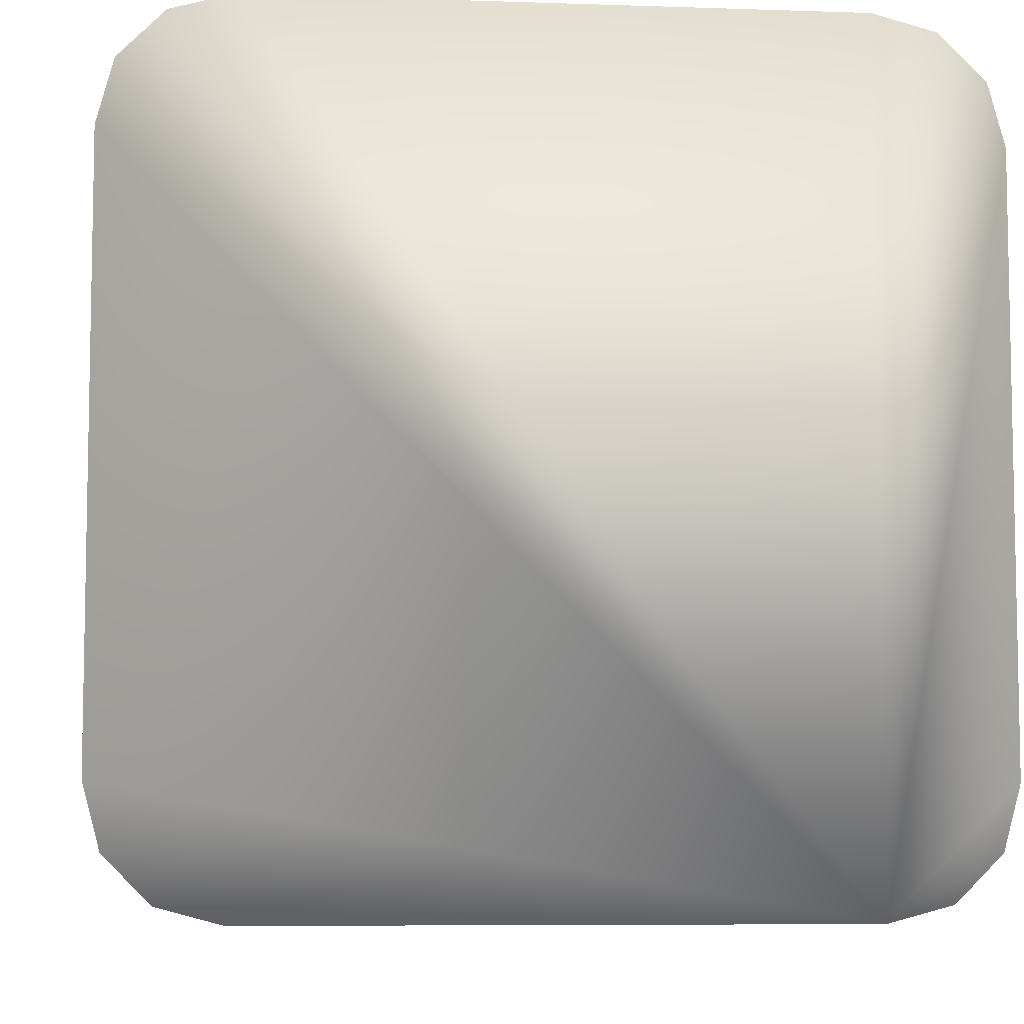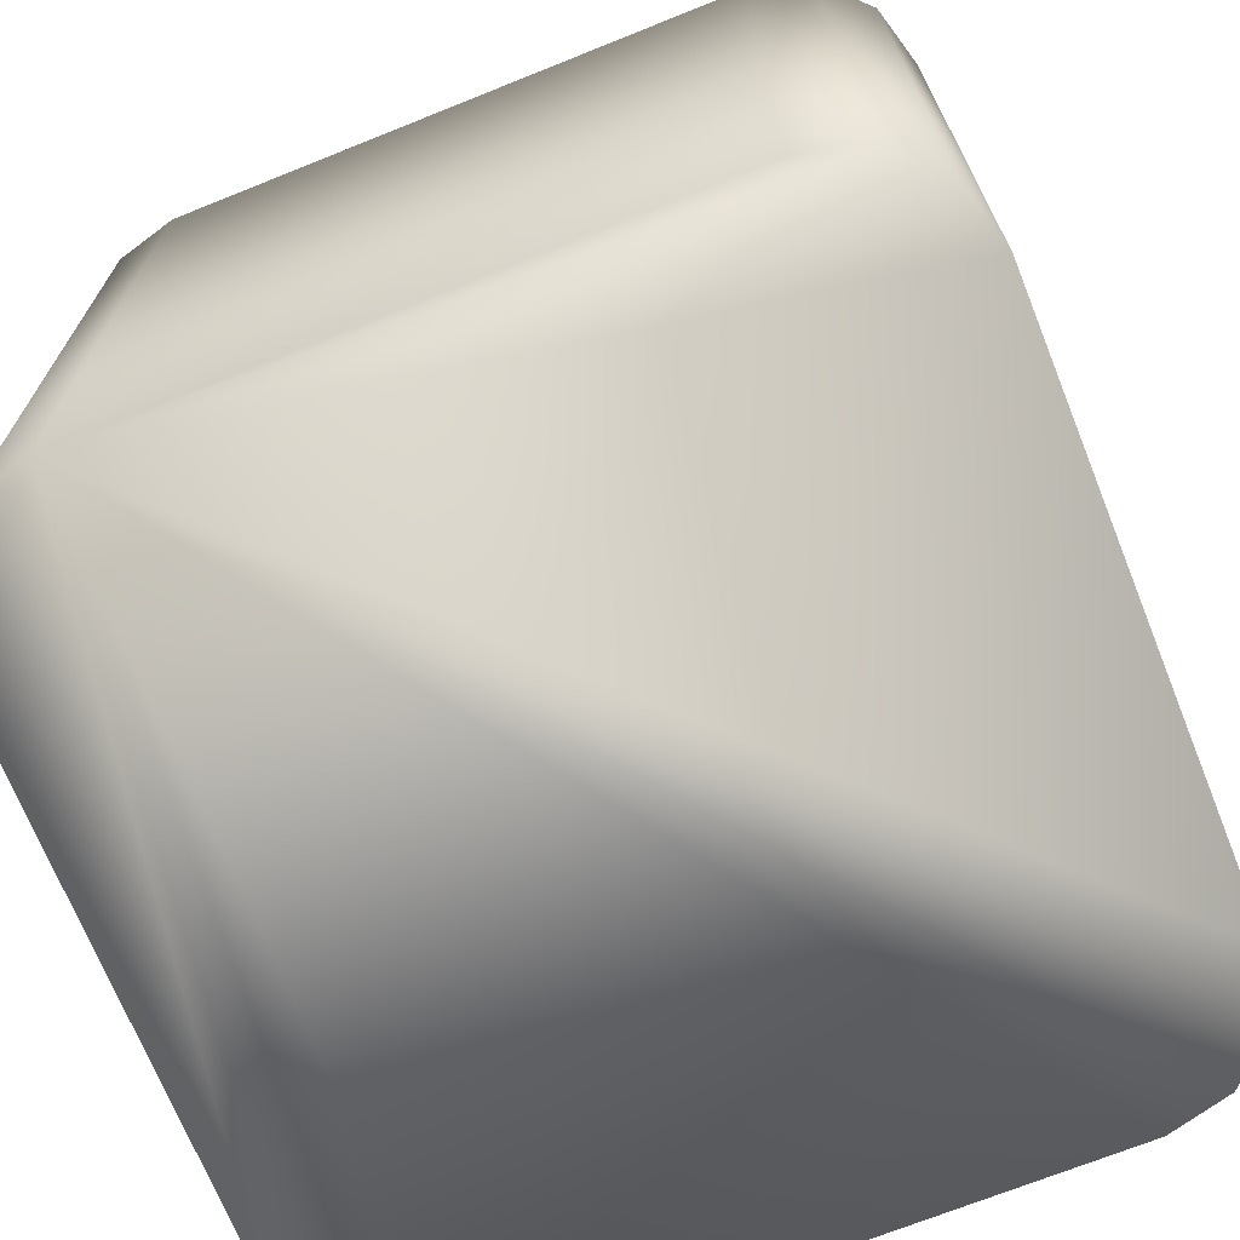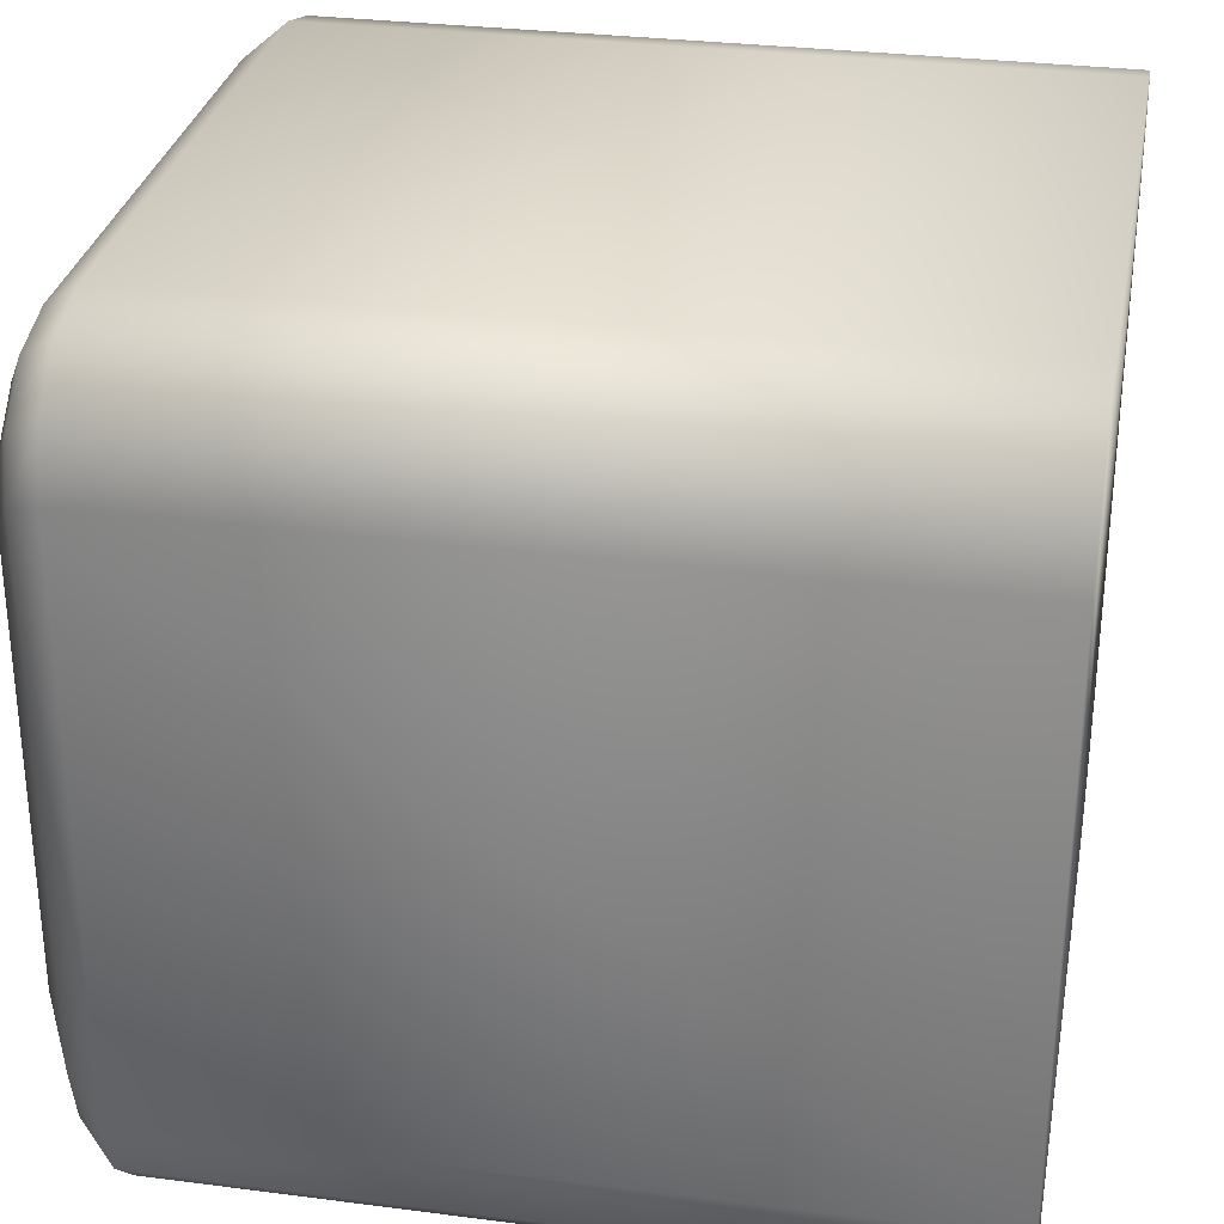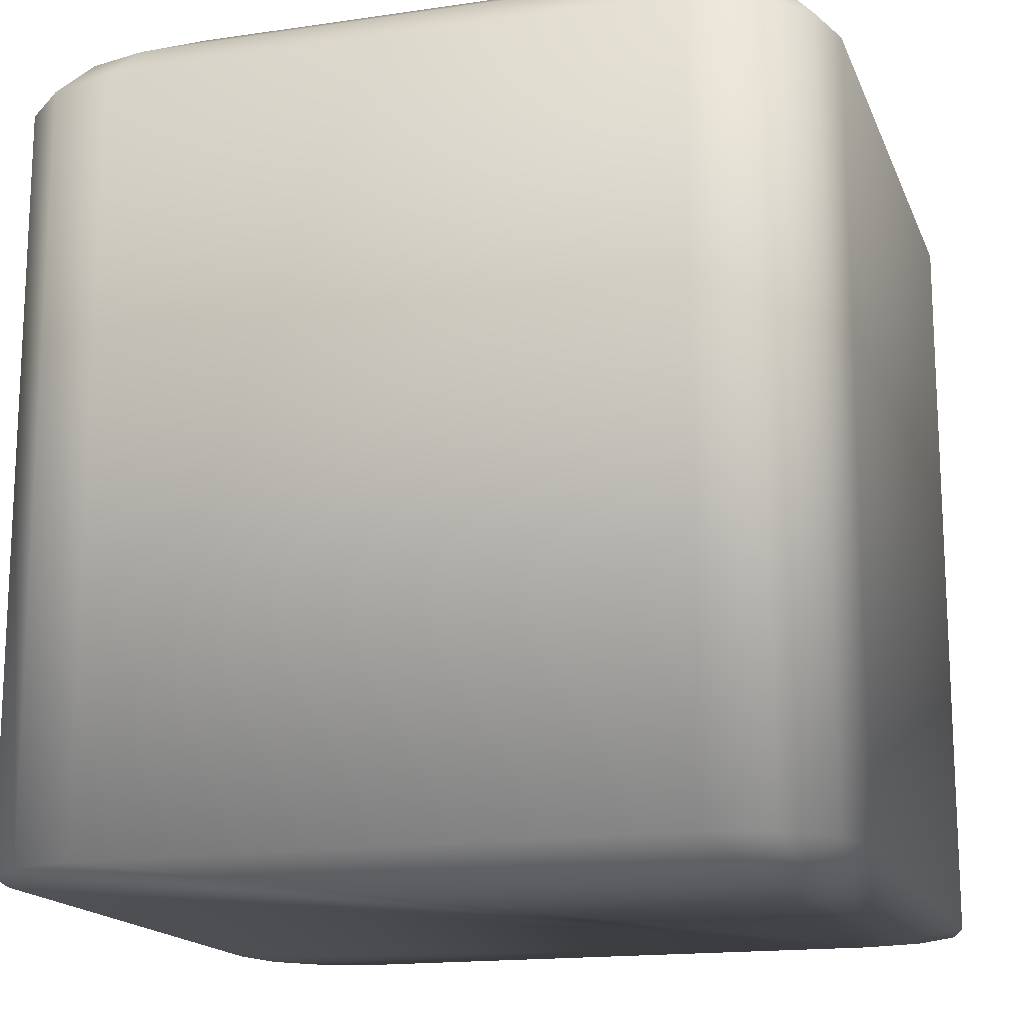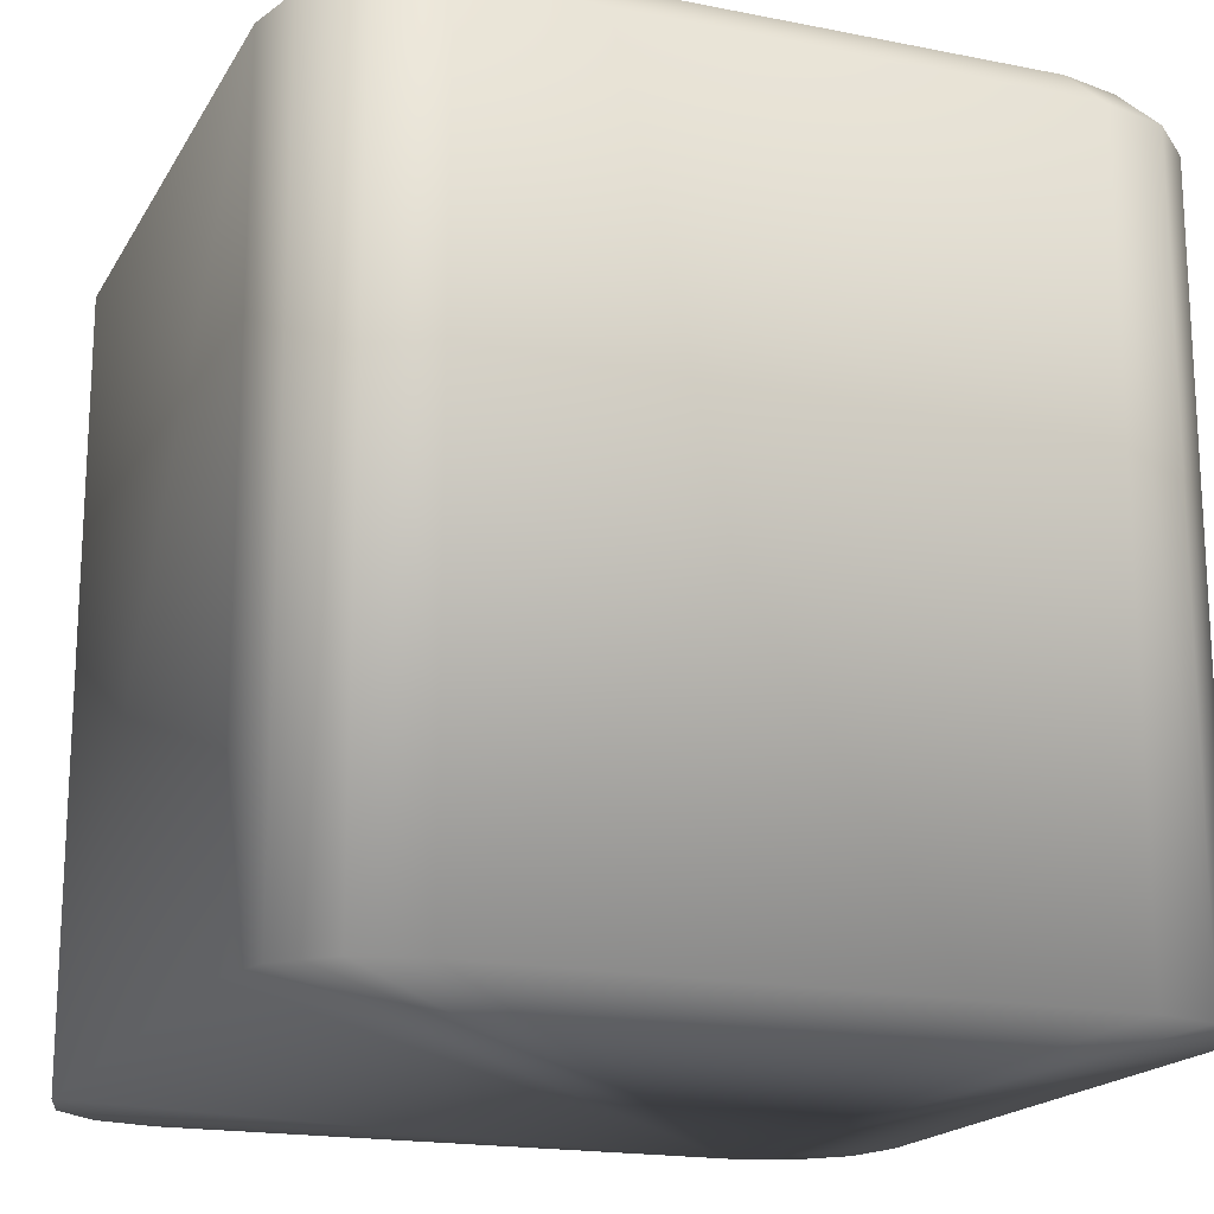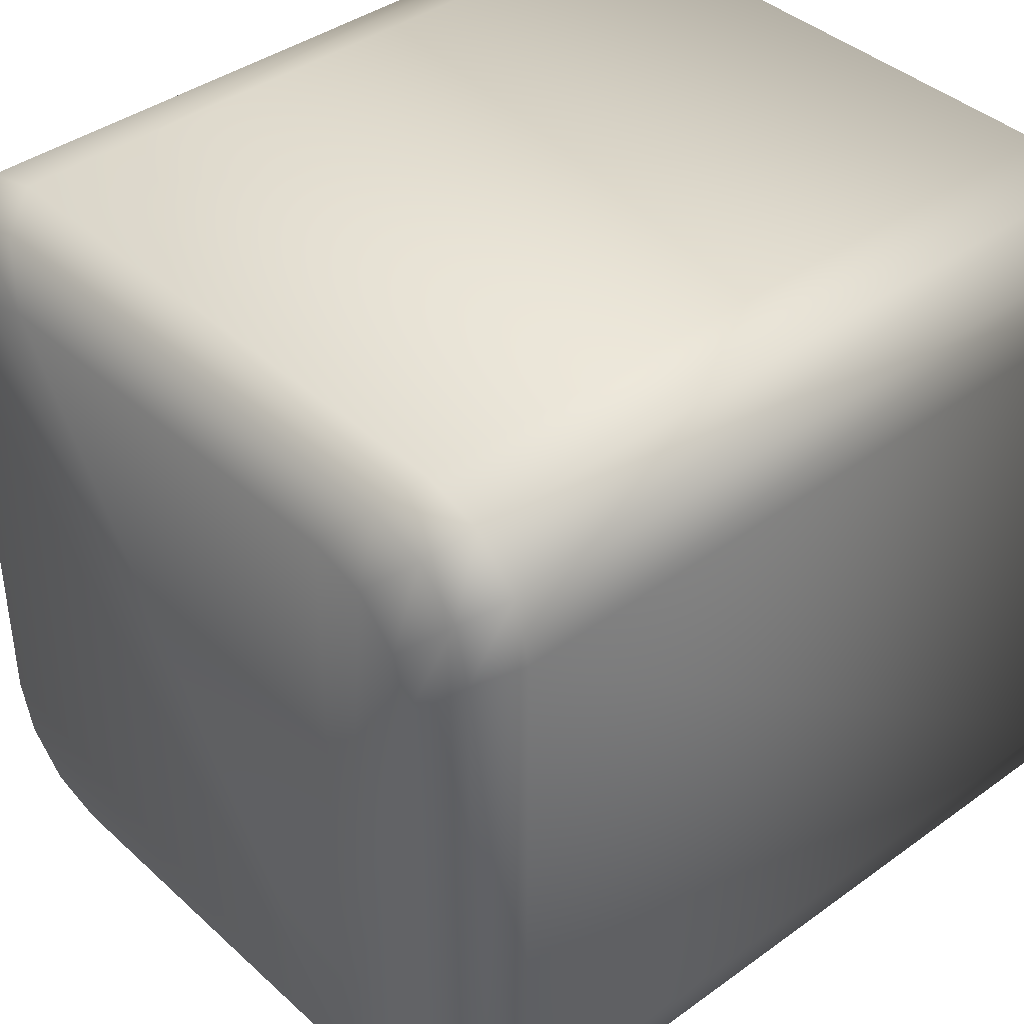
<metadata>
{"format":"obj","ext":"obj","renderer":"f3d","projection":"perspective","resolution":1024,"background":"white","views":[{"elev":-7.1,"azim":174.3,"up":"+Y"},{"elev":-70.3,"azim":21.9,"up":"+Z"},{"elev":30.3,"azim":100.6,"up":"+Y"},{"elev":-16.3,"azim":-163.1,"up":"+Z"},{"elev":-18.1,"azim":158.7,"up":"+Z"},{"elev":39.9,"azim":48.2,"up":"+Y"}]}
</metadata>
<code>
o Cube.003
v -0.7705 -1.075 1.704
v -1.094 -0.7517 1.704
v -0.9322 -1.032 1.704
v -1.051 -0.9134 1.704
v -1.094 0.7517 1.704
v -0.7705 1.075 1.704
v -1.051 0.9134 1.704
v -0.9322 1.032 1.704
v -0.8329 -1.163 -0.5671
v -1.181 -0.8142 -0.5671
v -1.007 -1.116 -0.5671
v -1.135 -0.9884 -0.5671
v -1.181 0.8142 -0.5671
v -0.8329 1.163 -0.5671
v -1.135 0.9884 -0.5671
v -1.007 1.116 -0.5671
v 1.056 -0.7517 1.704
v 0.733 -1.075 1.704
v 1.013 -0.9134 1.704
v 0.8947 -1.032 1.704
v 0.733 1.075 1.704
v 1.056 0.7517 1.704
v 0.8947 1.032 1.704
v 1.013 0.9134 1.704
v 1.144 -0.8142 -0.5671
v 0.7954 -1.163 -0.5671
v 1.097 -0.9884 -0.5671
v 0.9696 -1.116 -0.5671
v 0.7954 1.163 -0.5671
v 1.144 0.8142 -0.5671
v 0.9696 1.116 -0.5671
v 1.097 0.9884 -0.5671
v -0.9621 -0.6182 1.782
v -0.637 -0.9433 1.782
v -0.9185 -0.7808 1.782
v -0.7995 -0.8998 1.782
v -0.637 0.9433 1.782
v -0.9621 0.6182 1.782
v -0.7995 0.8998 1.782
v -0.9185 0.7808 1.782
v 0.9246 0.6182 1.782
v 0.5995 0.9433 1.782
v 0.881 0.7808 1.782
v 0.762 0.8998 1.782
v 0.5995 -0.9433 1.782
v 0.9246 -0.6182 1.782
v 0.762 -0.8998 1.782
v 0.881 -0.7808 1.782
v -0.8318 -1.163 1.595
v -1.007 -1.116 1.595
v -1.135 -0.9878 1.595
v -1.181 -0.813 1.595
v -0.8318 1.163 1.595
v -1.007 1.116 1.595
v -1.135 0.9878 1.595
v -1.181 0.813 1.595
v 0.7943 -1.163 1.595
v 0.9691 -1.116 1.595
v 1.097 -0.9878 1.595
v 1.144 -0.813 1.595
v 0.7943 1.163 1.595
v 0.9691 1.116 1.595
v 1.097 0.9878 1.595
v 1.144 0.813 1.595
f 1 18 45 34
f 60 64 22 17
f 17 22 41 46
f 9 11 12 10 13 15 16 14 29 31 32 30 25 27 28 26
f 52 56 13 10
f 21 6 37 42
f 45 47 48 46 41 43 44 42 37 39 40 38 33 35 36 34
f 61 53 6 21
f 5 2 33 38
f 49 1 3 50
f 50 3 4 51
f 51 4 2 52
f 53 14 16 54
f 54 16 15 55
f 55 15 13 56
f 57 26 28 58
f 58 28 27 59
f 59 27 25 60
f 61 21 23 62
f 62 23 24 63
f 63 24 22 64
f 5 38 40 7
f 7 40 39 8
f 8 39 37 6
f 41 22 24 43
f 43 24 23 44
f 44 23 21 42
f 45 18 20 47
f 47 20 19 48
f 48 19 17 46
f 1 34 36 3
f 3 36 35 4
f 4 35 33 2
f 49 57 18 1
f 9 26 57 49
f 32 63 64 30
f 31 62 63 32
f 29 61 62 31
f 19 59 60 17
f 20 58 59 19
f 18 57 58 20
f 7 55 56 5
f 8 54 55 7
f 6 53 54 8
f 12 51 52 10
f 11 50 51 12
f 9 49 50 11
f 29 14 53 61
f 2 5 56 52
f 25 30 64 60

</code>
